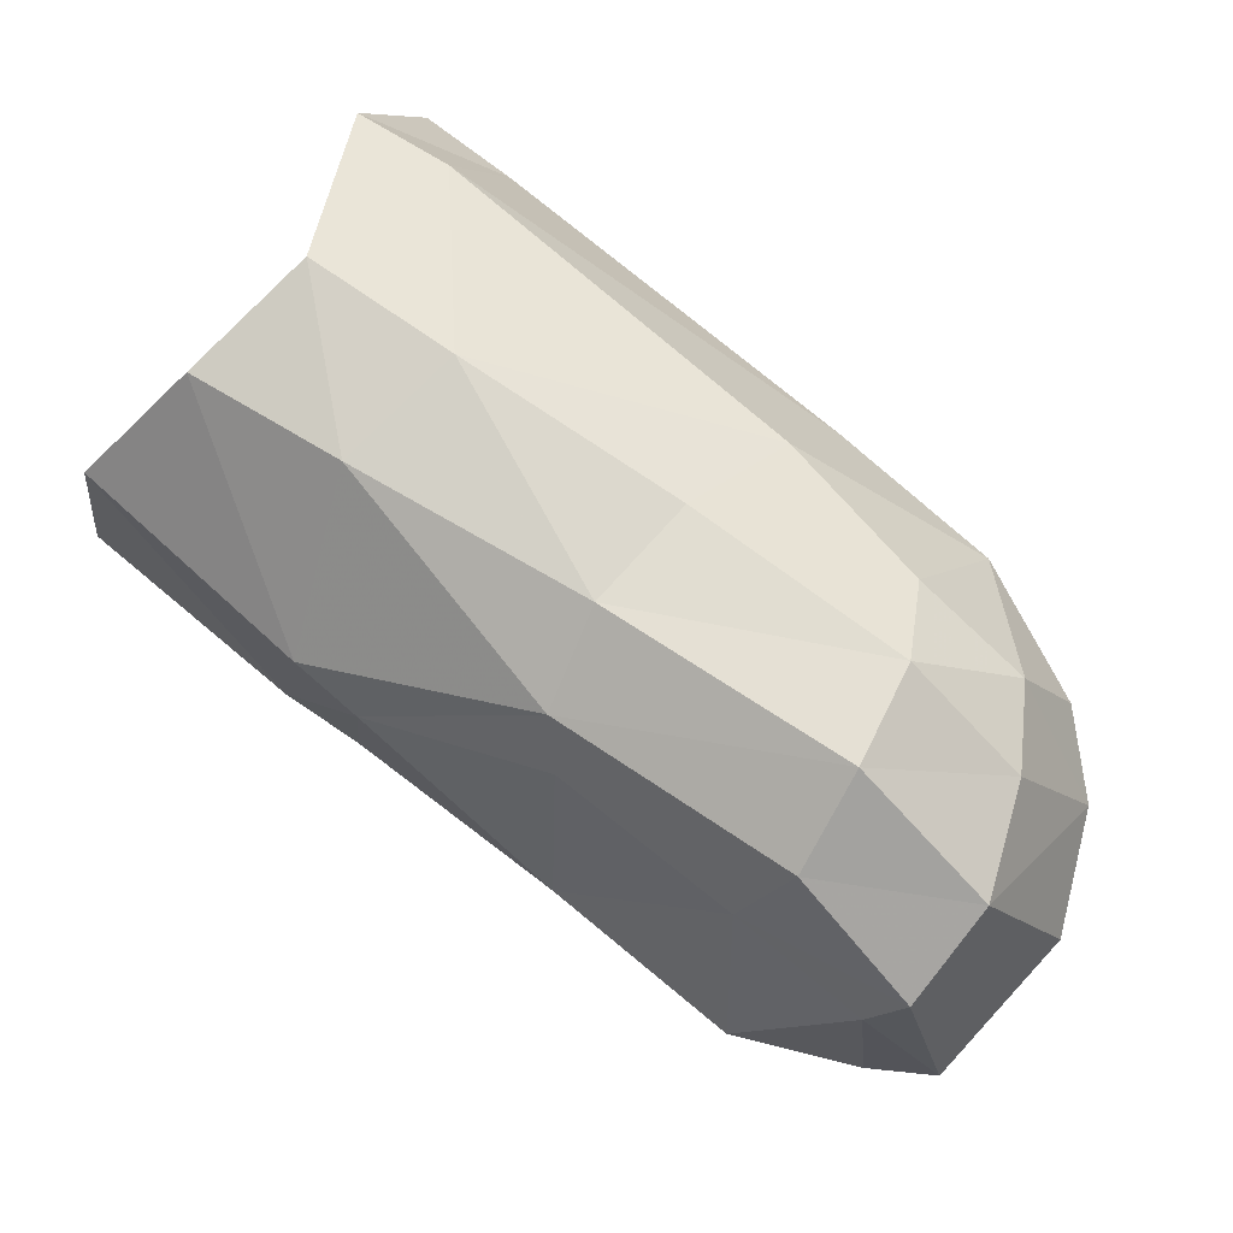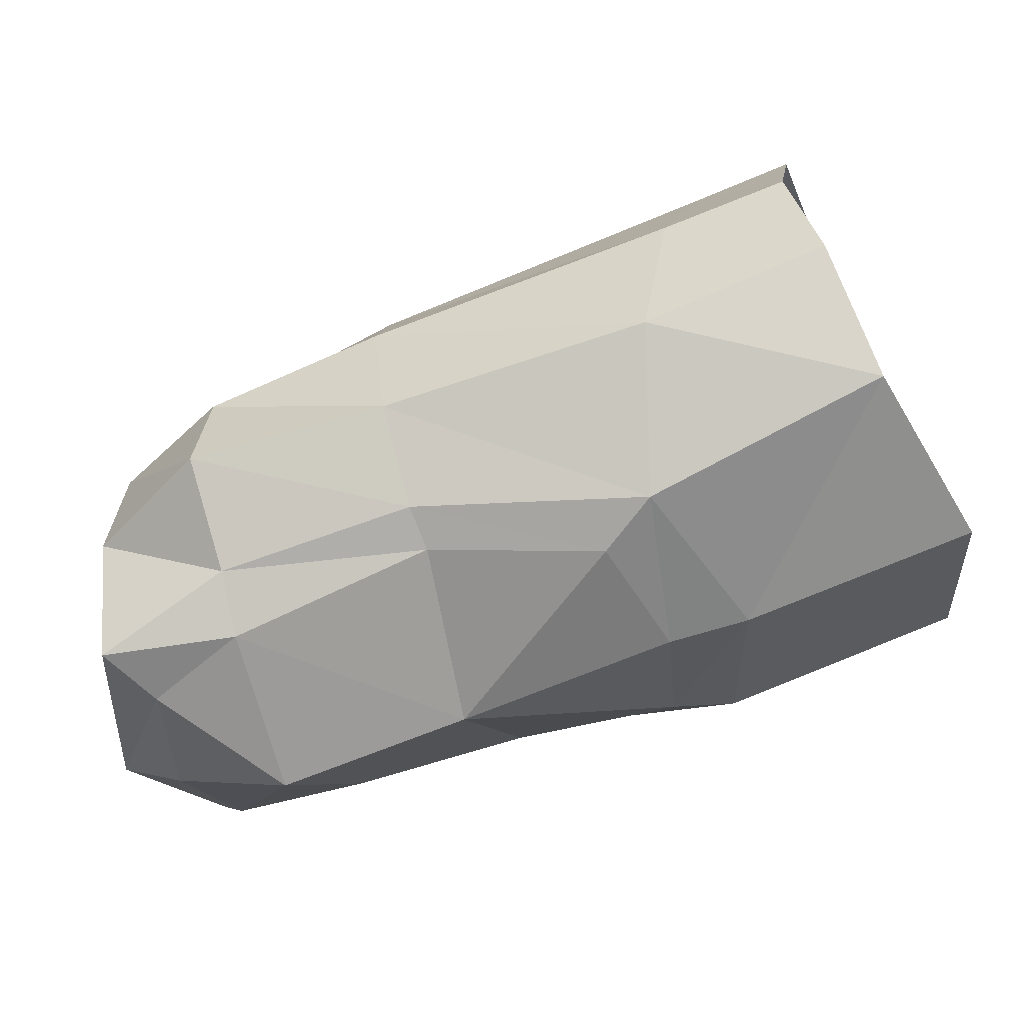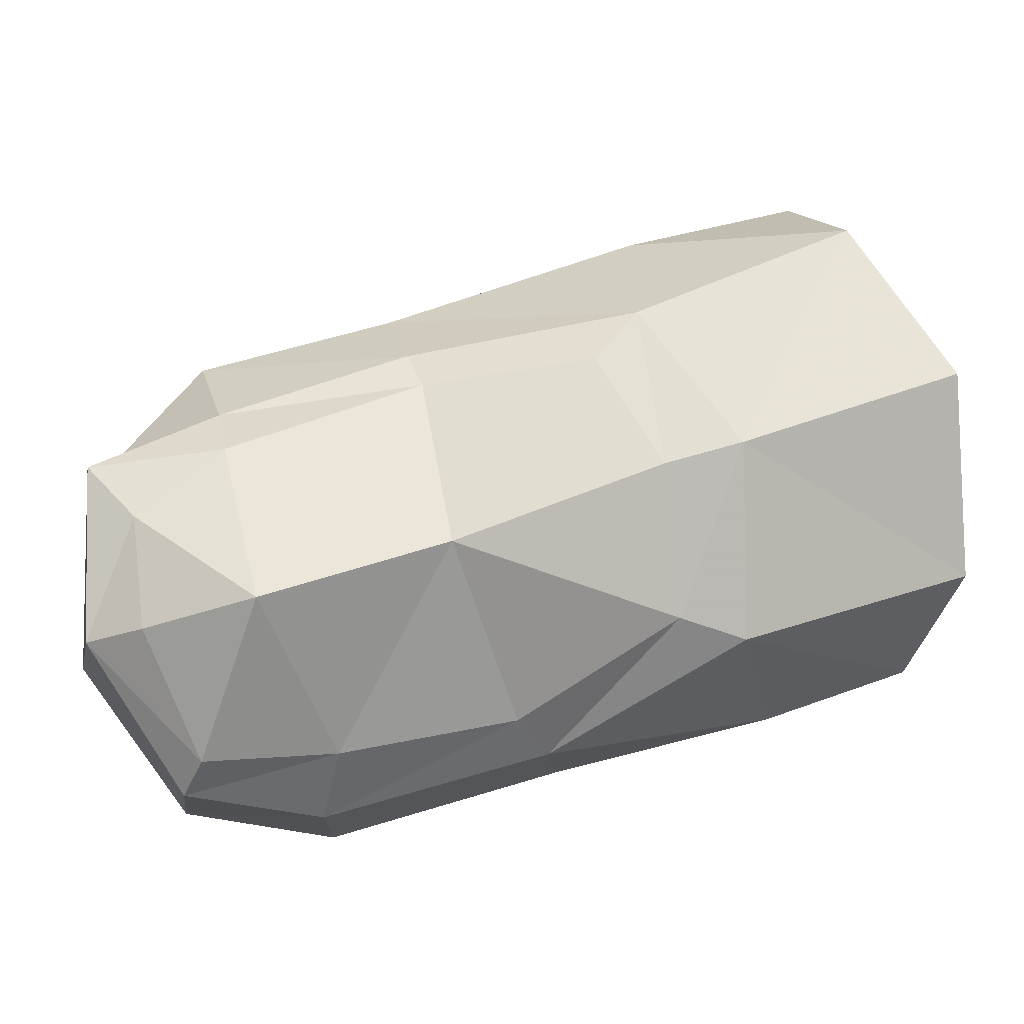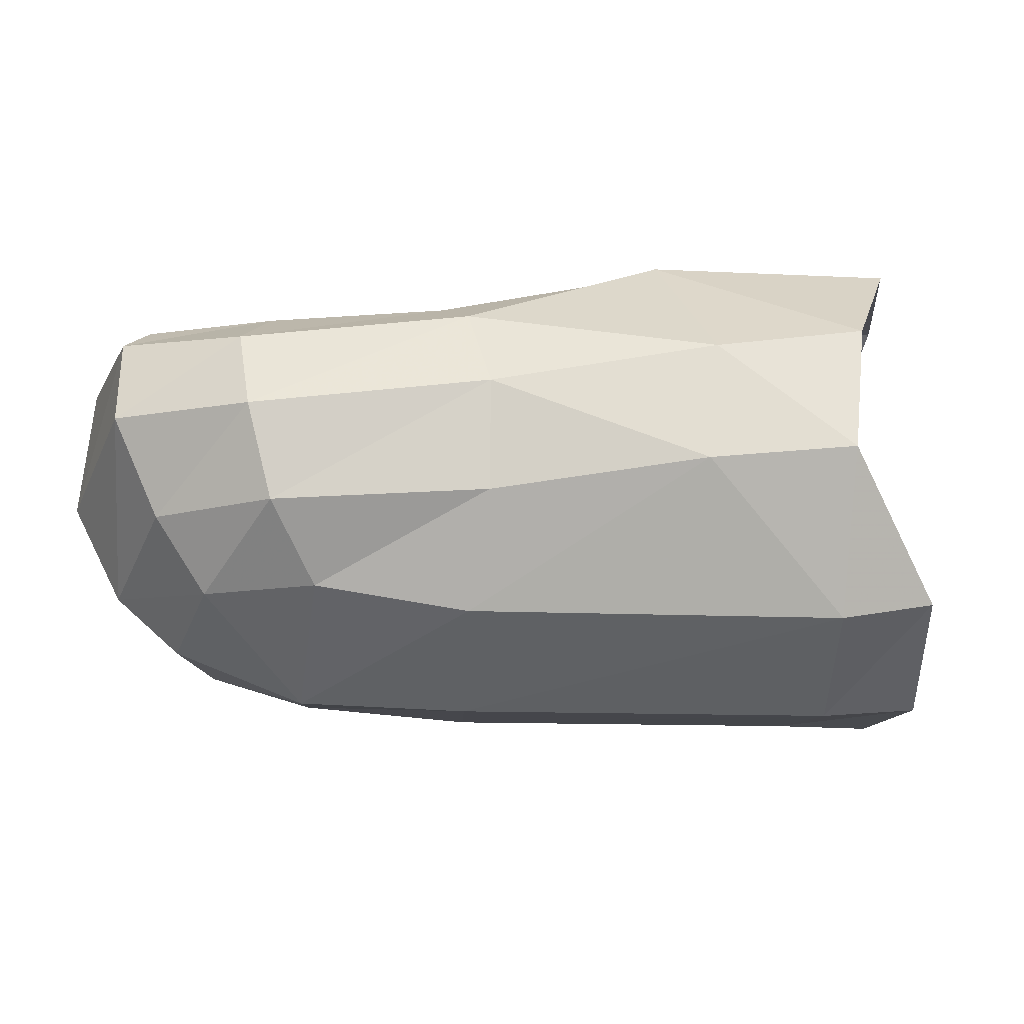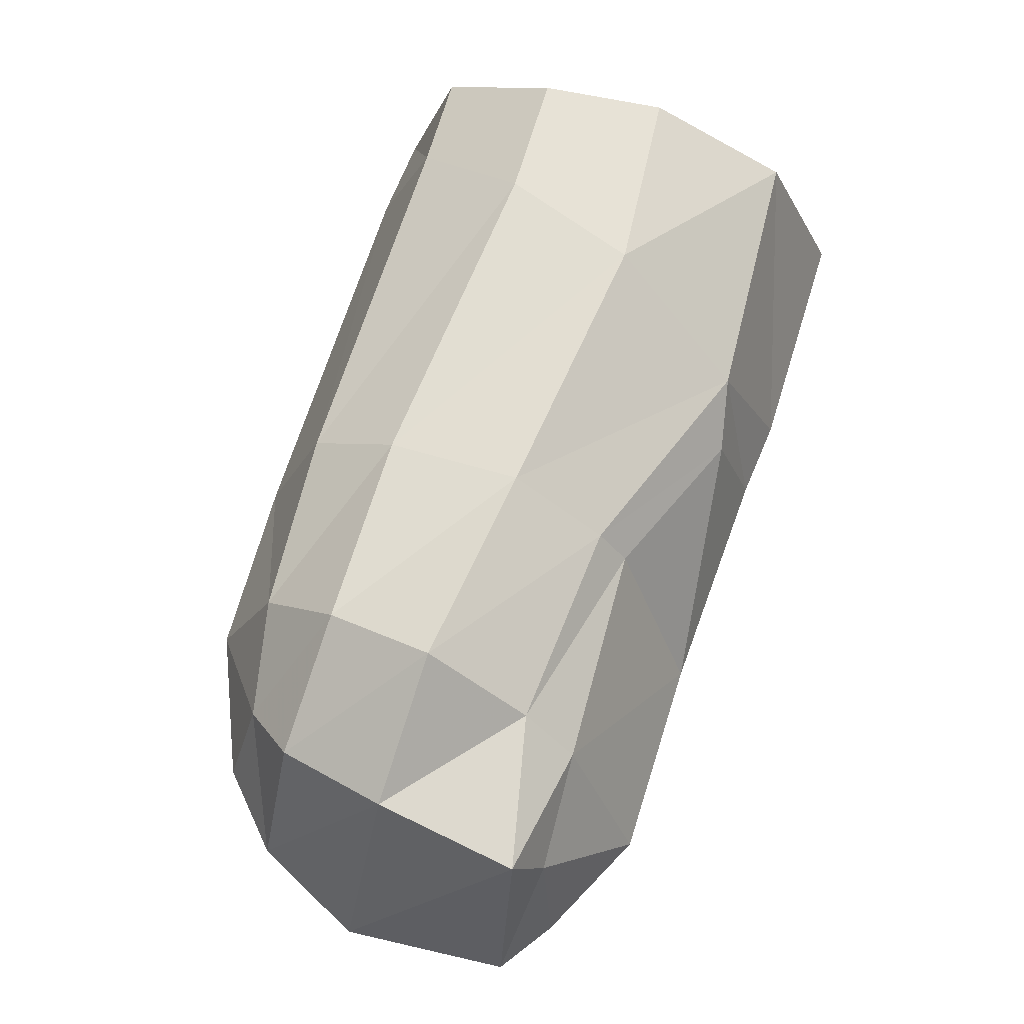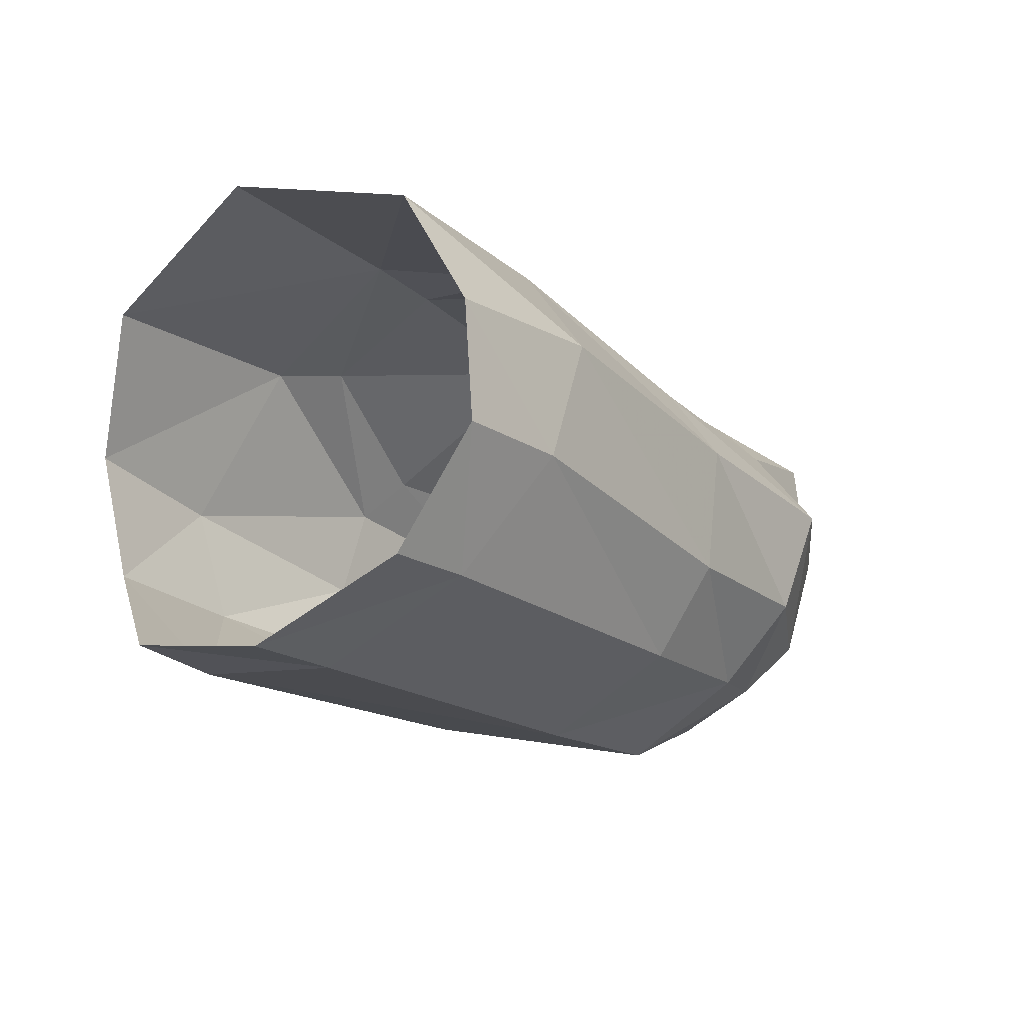
<metadata>
{"format":"obj","ext":"obj","renderer":"f3d","projection":"perspective","resolution":1024,"background":"white","views":[{"elev":-78.6,"azim":-37.8,"up":"+Z"},{"elev":37.7,"azim":168.0,"up":"+Z"},{"elev":-15.1,"azim":170.3,"up":"+Z"},{"elev":-37.0,"azim":-164.4,"up":"+Y"},{"elev":44.2,"azim":106.4,"up":"+Z"},{"elev":-16.6,"azim":-35.7,"up":"+Y"}]}
</metadata>
<code>
v -0.001298 0.00457 -0.005667
v -0.000448 0.006926 -0.000502
v 0.002116 0.005603 0.004113
v 0.002751 0.002128 0.006117
v 0.002895 -0.001198 0.00626
v -0.000665 0.000834 -0.007725
v -0.000105 -0.002813 -0.007209
v -0.001351 -0.005765 -0.003301
v 0.003266 7.2e-05 -0.009099
v 0.005165 0.004693 -0.007744
v 0.01965 0.003036 -0.001561
v 0.01448 0.003619 0.000272
v 0.01414 0.004258 -0.000767
v 0.01951 0.00428 -0.002903
v 0.008343 0.005715 0.001206
v 0.009571 0.00591 -0.000296
v 0.007807 0.006461 -0.003356
v 0.01351 0.005938 -0.005632
v 0.01118 0.002687 -0.009813
v 0.01608 0.002575 -0.01085
v 0.01861 0.005776 -0.007315
v 0.007099 0.004961 -0.007266
v 0.02184 0.004165 -0.004866
v 0.02314 0.003688 -0.003427
v 0.005674 0.006726 -0.002722
v 0.007753 0.002424 0.004536
v 0.01477 0.001337 0.002065
v 0.02009 0.000559 0.000544
v 0.02278 1e-05 -0.002534
v 0.01439 -0.002273 0.00199
v 0.01917 -0.002411 0.000131
v 0.02181 -0.002936 -0.002597
v 0.01355 -0.004823 0.00066
v 0.01795 -0.004743 -0.001337
v 0.004157 -0.004543 0.003998
v 0.006246 -0.001199 0.00518
v 0.02034 -0.004425 -0.00318
v 0.02296 0.003308 -0.008172
v 0.02311 -0.000976 -0.008061
v 0.02149 0.004305 -0.007951
v 0.01013 0.001553 -0.01055
v 0.01631 0.000722 -0.01235
v 0.009404 -0.001081 -0.01066
v 0.01578 -0.001997 -0.01258
v 0.02018 0.001609 -0.01196
v 0.01977 0.002651 -0.01118
v 0.001617 -0.004556 0.004853
v -0.000195 -0.006444 0.001026
v 0.002356 -0.006572 0.000424
v 0.01241 -0.006771 -0.002984
v 0.001099 -0.006154 -0.00391
v 0.00381 -0.00323 -0.008335
v 0.009799 -0.003846 -0.009354
v 0.01107 -0.006121 -0.007007
v 0.01552 -0.004298 -0.0111
v 0.01505 -0.005605 -0.00864
v 0.01688 -0.006698 -0.004559
v 0.01922 -0.003699 -0.01044
v 0.02004 -0.001245 -0.01208
v 0.02189 -0.003738 -0.00701
v 0.01835 -0.005312 -0.008675
v 0.02028 -0.005293 -0.006032
f 9 6 10
f 10 6 1
f 14 13 11
f 11 13 12
f 13 16 12
f 12 16 15
f 13 18 16
f 16 18 17
f 21 20 18
f 18 20 19
f 19 22 18
f 18 22 17
f 21 18 14
f 14 18 13
f 11 24 14
f 14 24 23
f 25 15 17
f 17 15 16
f 2 3 25
f 25 3 15
f 15 3 26
f 26 3 4
f 12 15 27
f 27 15 26
f 11 12 28
f 28 12 27
f 17 22 25
f 25 22 10
f 2 25 1
f 1 25 10
f 24 11 29
f 29 11 28
f 30 31 27
f 27 31 28
f 31 32 28
f 28 32 29
f 33 34 30
f 30 34 31
f 30 36 33
f 33 36 35
f 32 31 37
f 37 31 34
f 27 26 30
f 30 26 36
f 5 36 4
f 4 36 26
f 29 39 24
f 24 39 38
f 24 38 23
f 23 38 40
f 10 22 41
f 41 22 19
f 20 42 19
f 19 42 41
f 43 9 41
f 41 9 10
f 42 44 41
f 41 44 43
f 42 20 45
f 45 20 46
f 40 38 46
f 46 38 45
f 47 48 35
f 35 48 49
f 35 49 33
f 33 49 50
f 51 49 8
f 8 49 48
f 36 5 35
f 35 5 47
f 52 51 7
f 7 51 8
f 6 9 7
f 7 9 52
f 9 43 52
f 52 43 53
f 53 54 52
f 52 54 51
f 55 56 53
f 53 56 54
f 54 50 51
f 51 50 49
f 50 54 57
f 57 54 56
f 44 55 43
f 43 55 53
f 55 44 58
f 58 44 59
f 62 61 60
f 60 61 58
f 56 55 61
f 61 55 58
f 58 59 60
f 60 59 39
f 38 39 45
f 45 39 59
f 44 42 59
f 59 42 45
f 57 34 50
f 50 34 33
f 62 37 57
f 57 37 34
f 62 57 61
f 61 57 56
f 32 37 60
f 60 37 62
f 39 29 60
f 60 29 32
f 40 21 23
f 23 21 14
f 20 21 46
f 46 21 40

</code>
